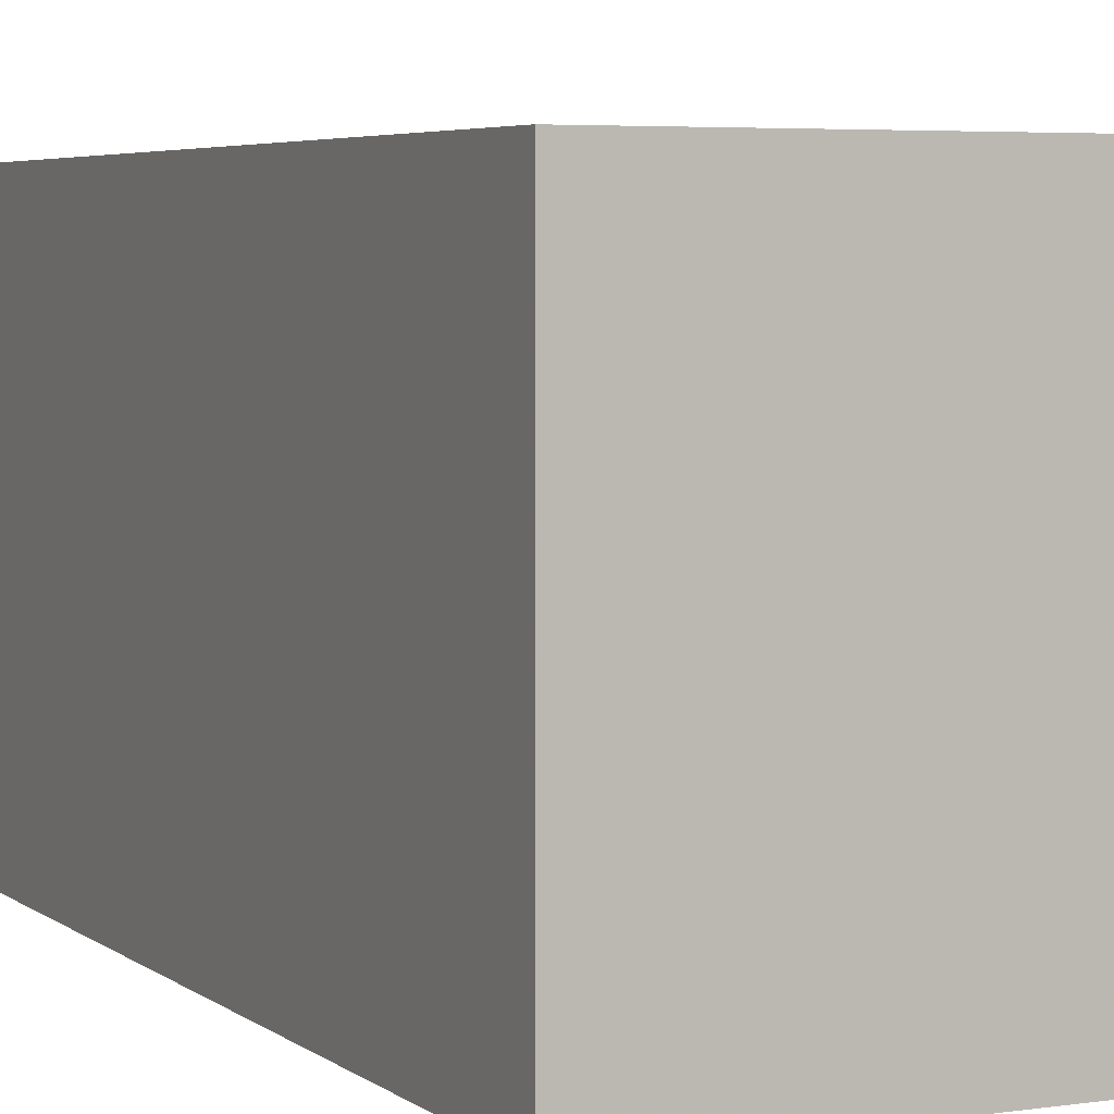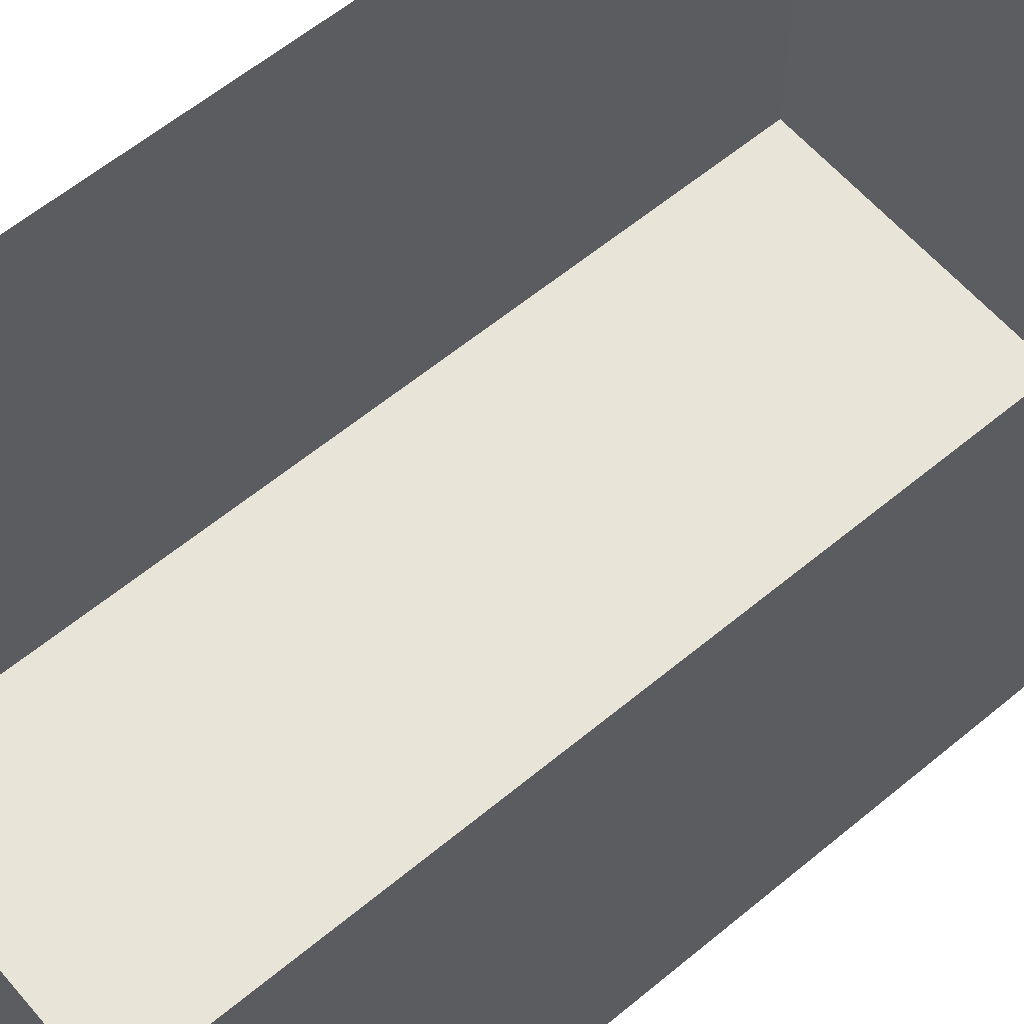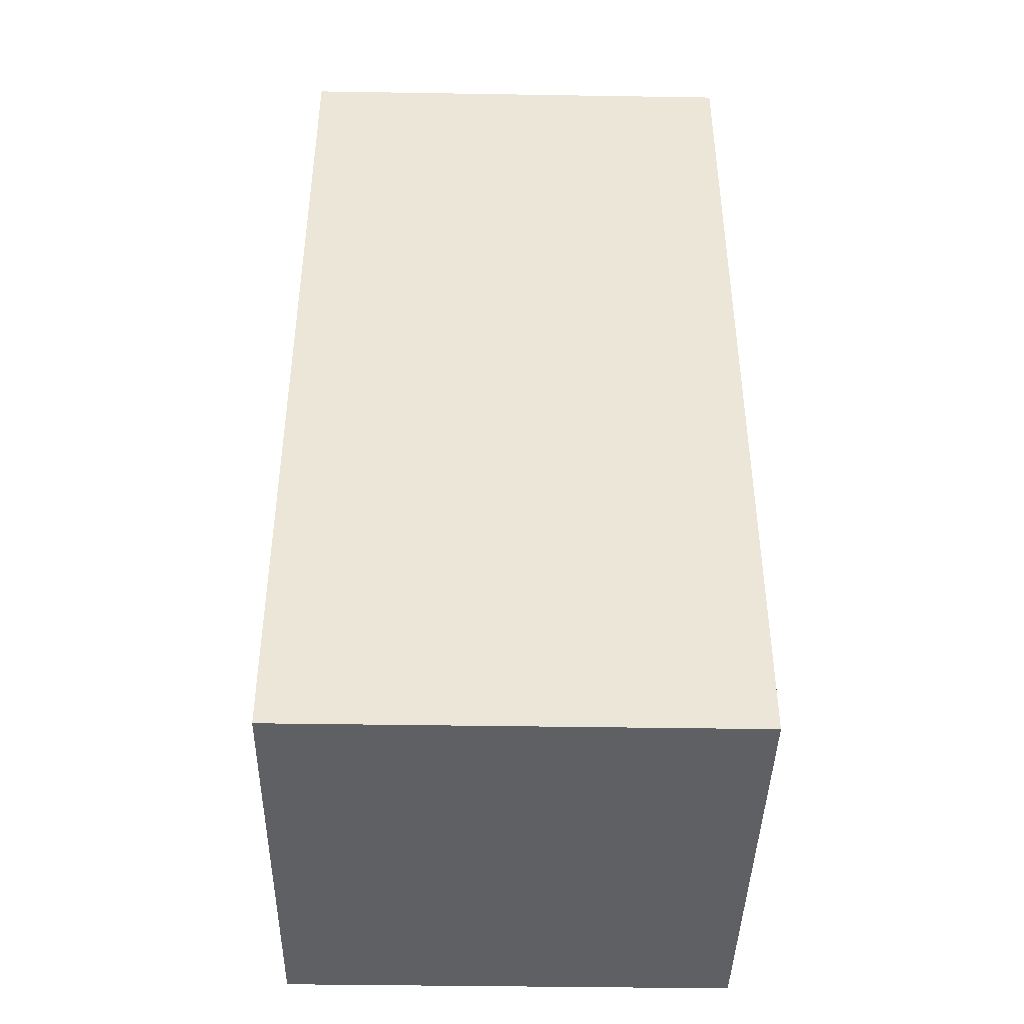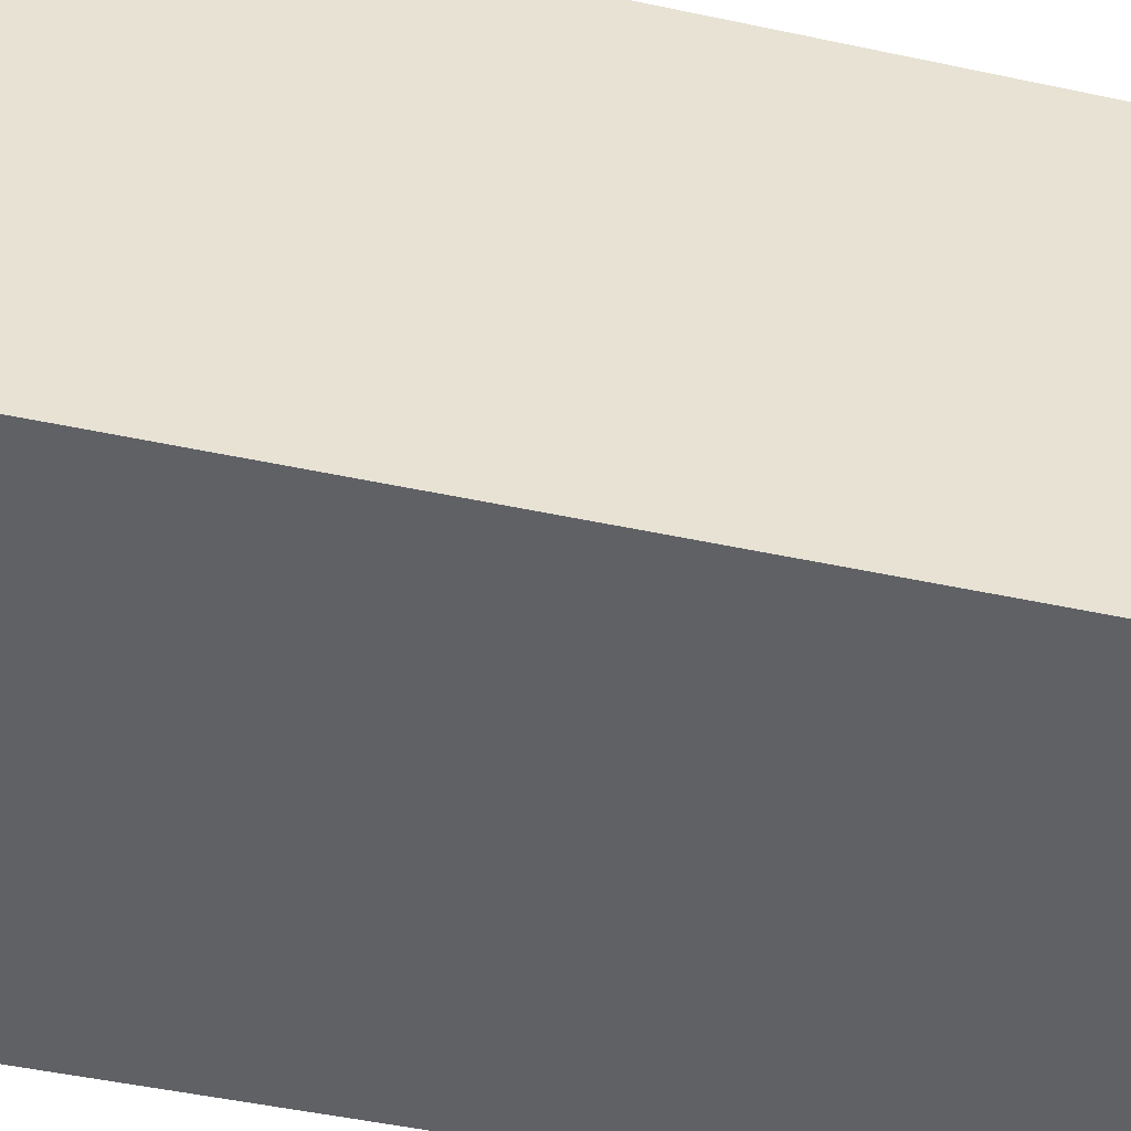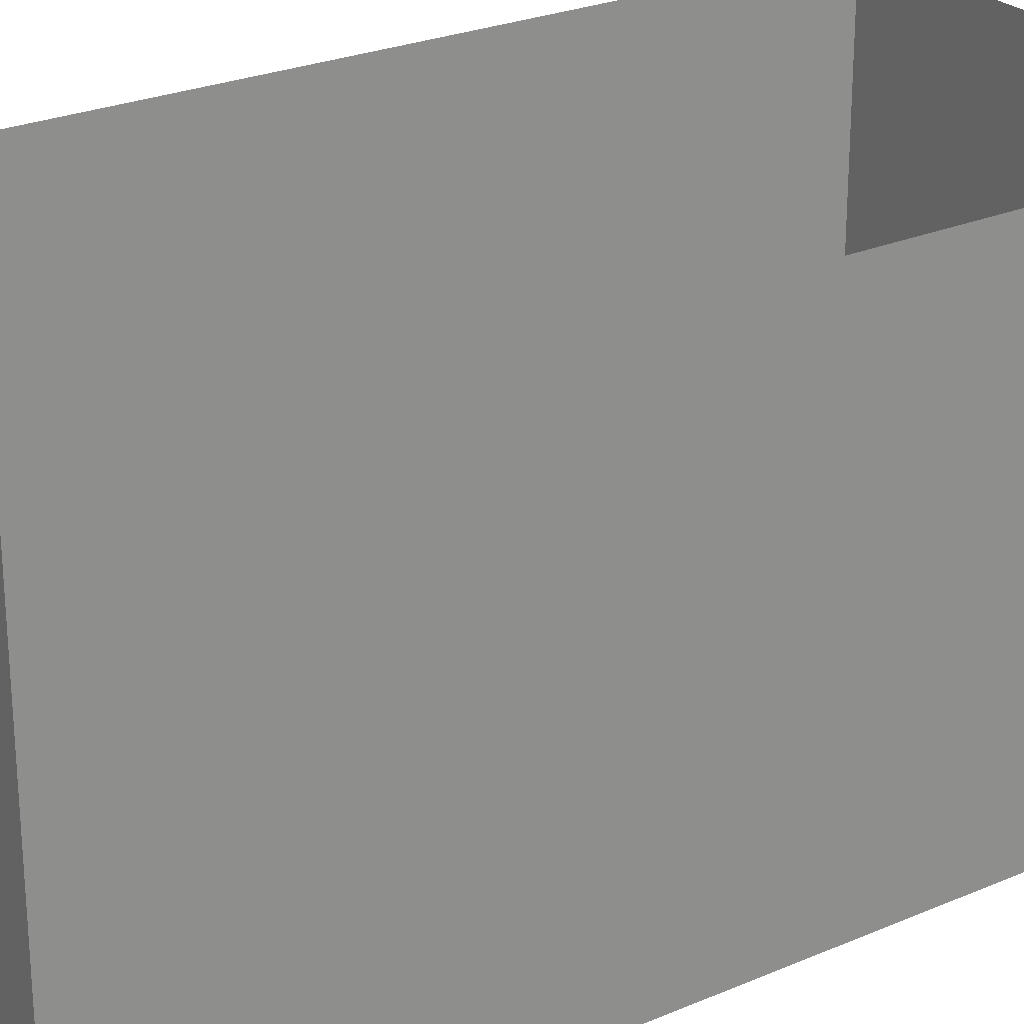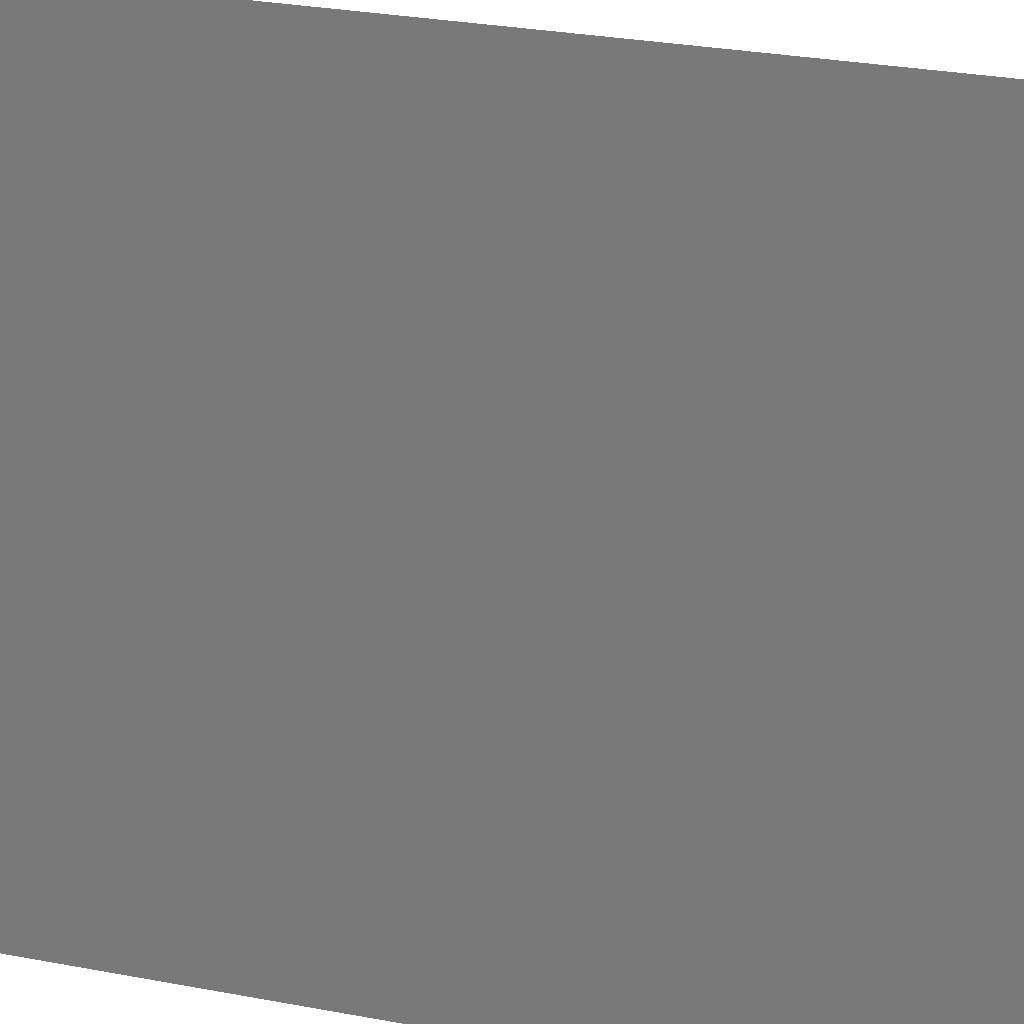
<metadata>
{"format":"obj","ext":"obj","renderer":"f3d","projection":"perspective","resolution":1024,"background":"white","views":[{"elev":4.6,"azim":-25.5,"up":"+Y"},{"elev":60.0,"azim":49.6,"up":"+Y"},{"elev":-42.2,"azim":-91.1,"up":"+Z"},{"elev":-48.3,"azim":76.5,"up":"+Y"},{"elev":25.4,"azim":55.3,"up":"+Y"},{"elev":28.9,"azim":105.8,"up":"+Y"}]}
</metadata>
<code>
v 190 -85 190
v 200 -85 170
v 200 -95 170
v 190 -95 190
v 190 -95 170
v 200 -95 190
v 200 -85 190
v 190 -85 170
f 8 2 5
f 2 3 5
f 2 7 3
f 7 6 3
f 7 1 6
f 1 4 6
f 5 3 4
f 3 6 4
f 1 8 4
f 8 5 4

</code>
